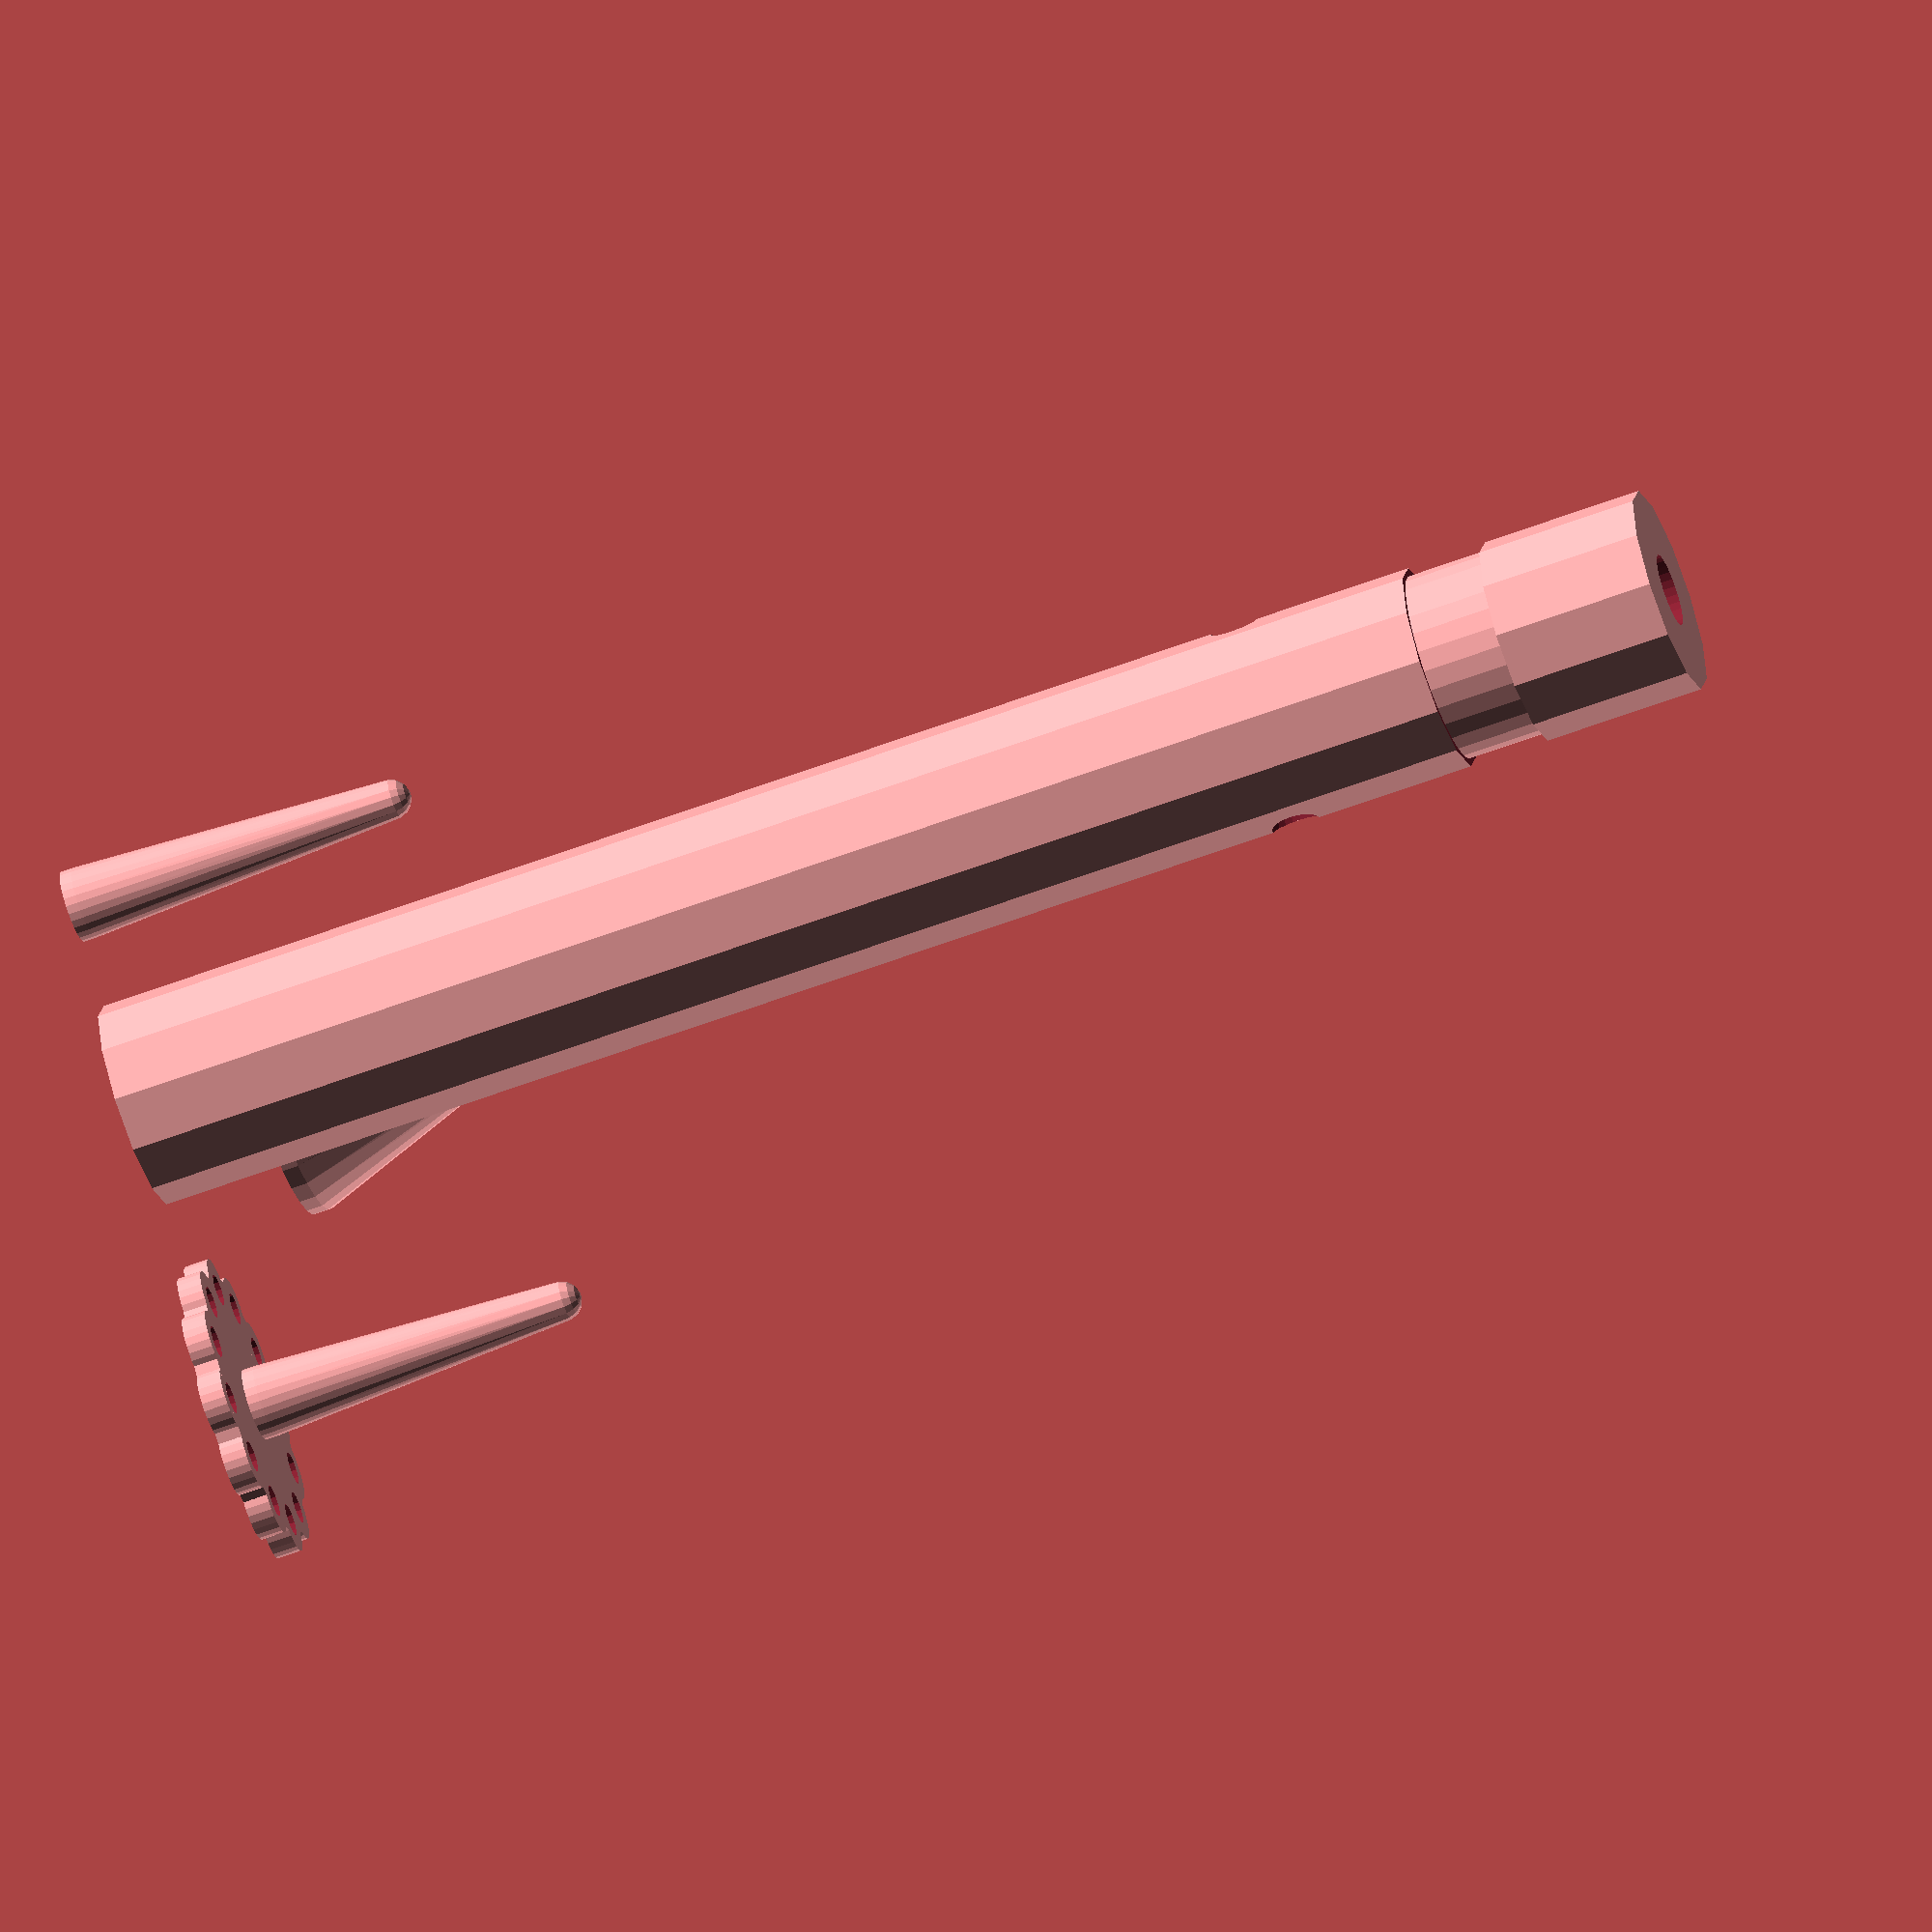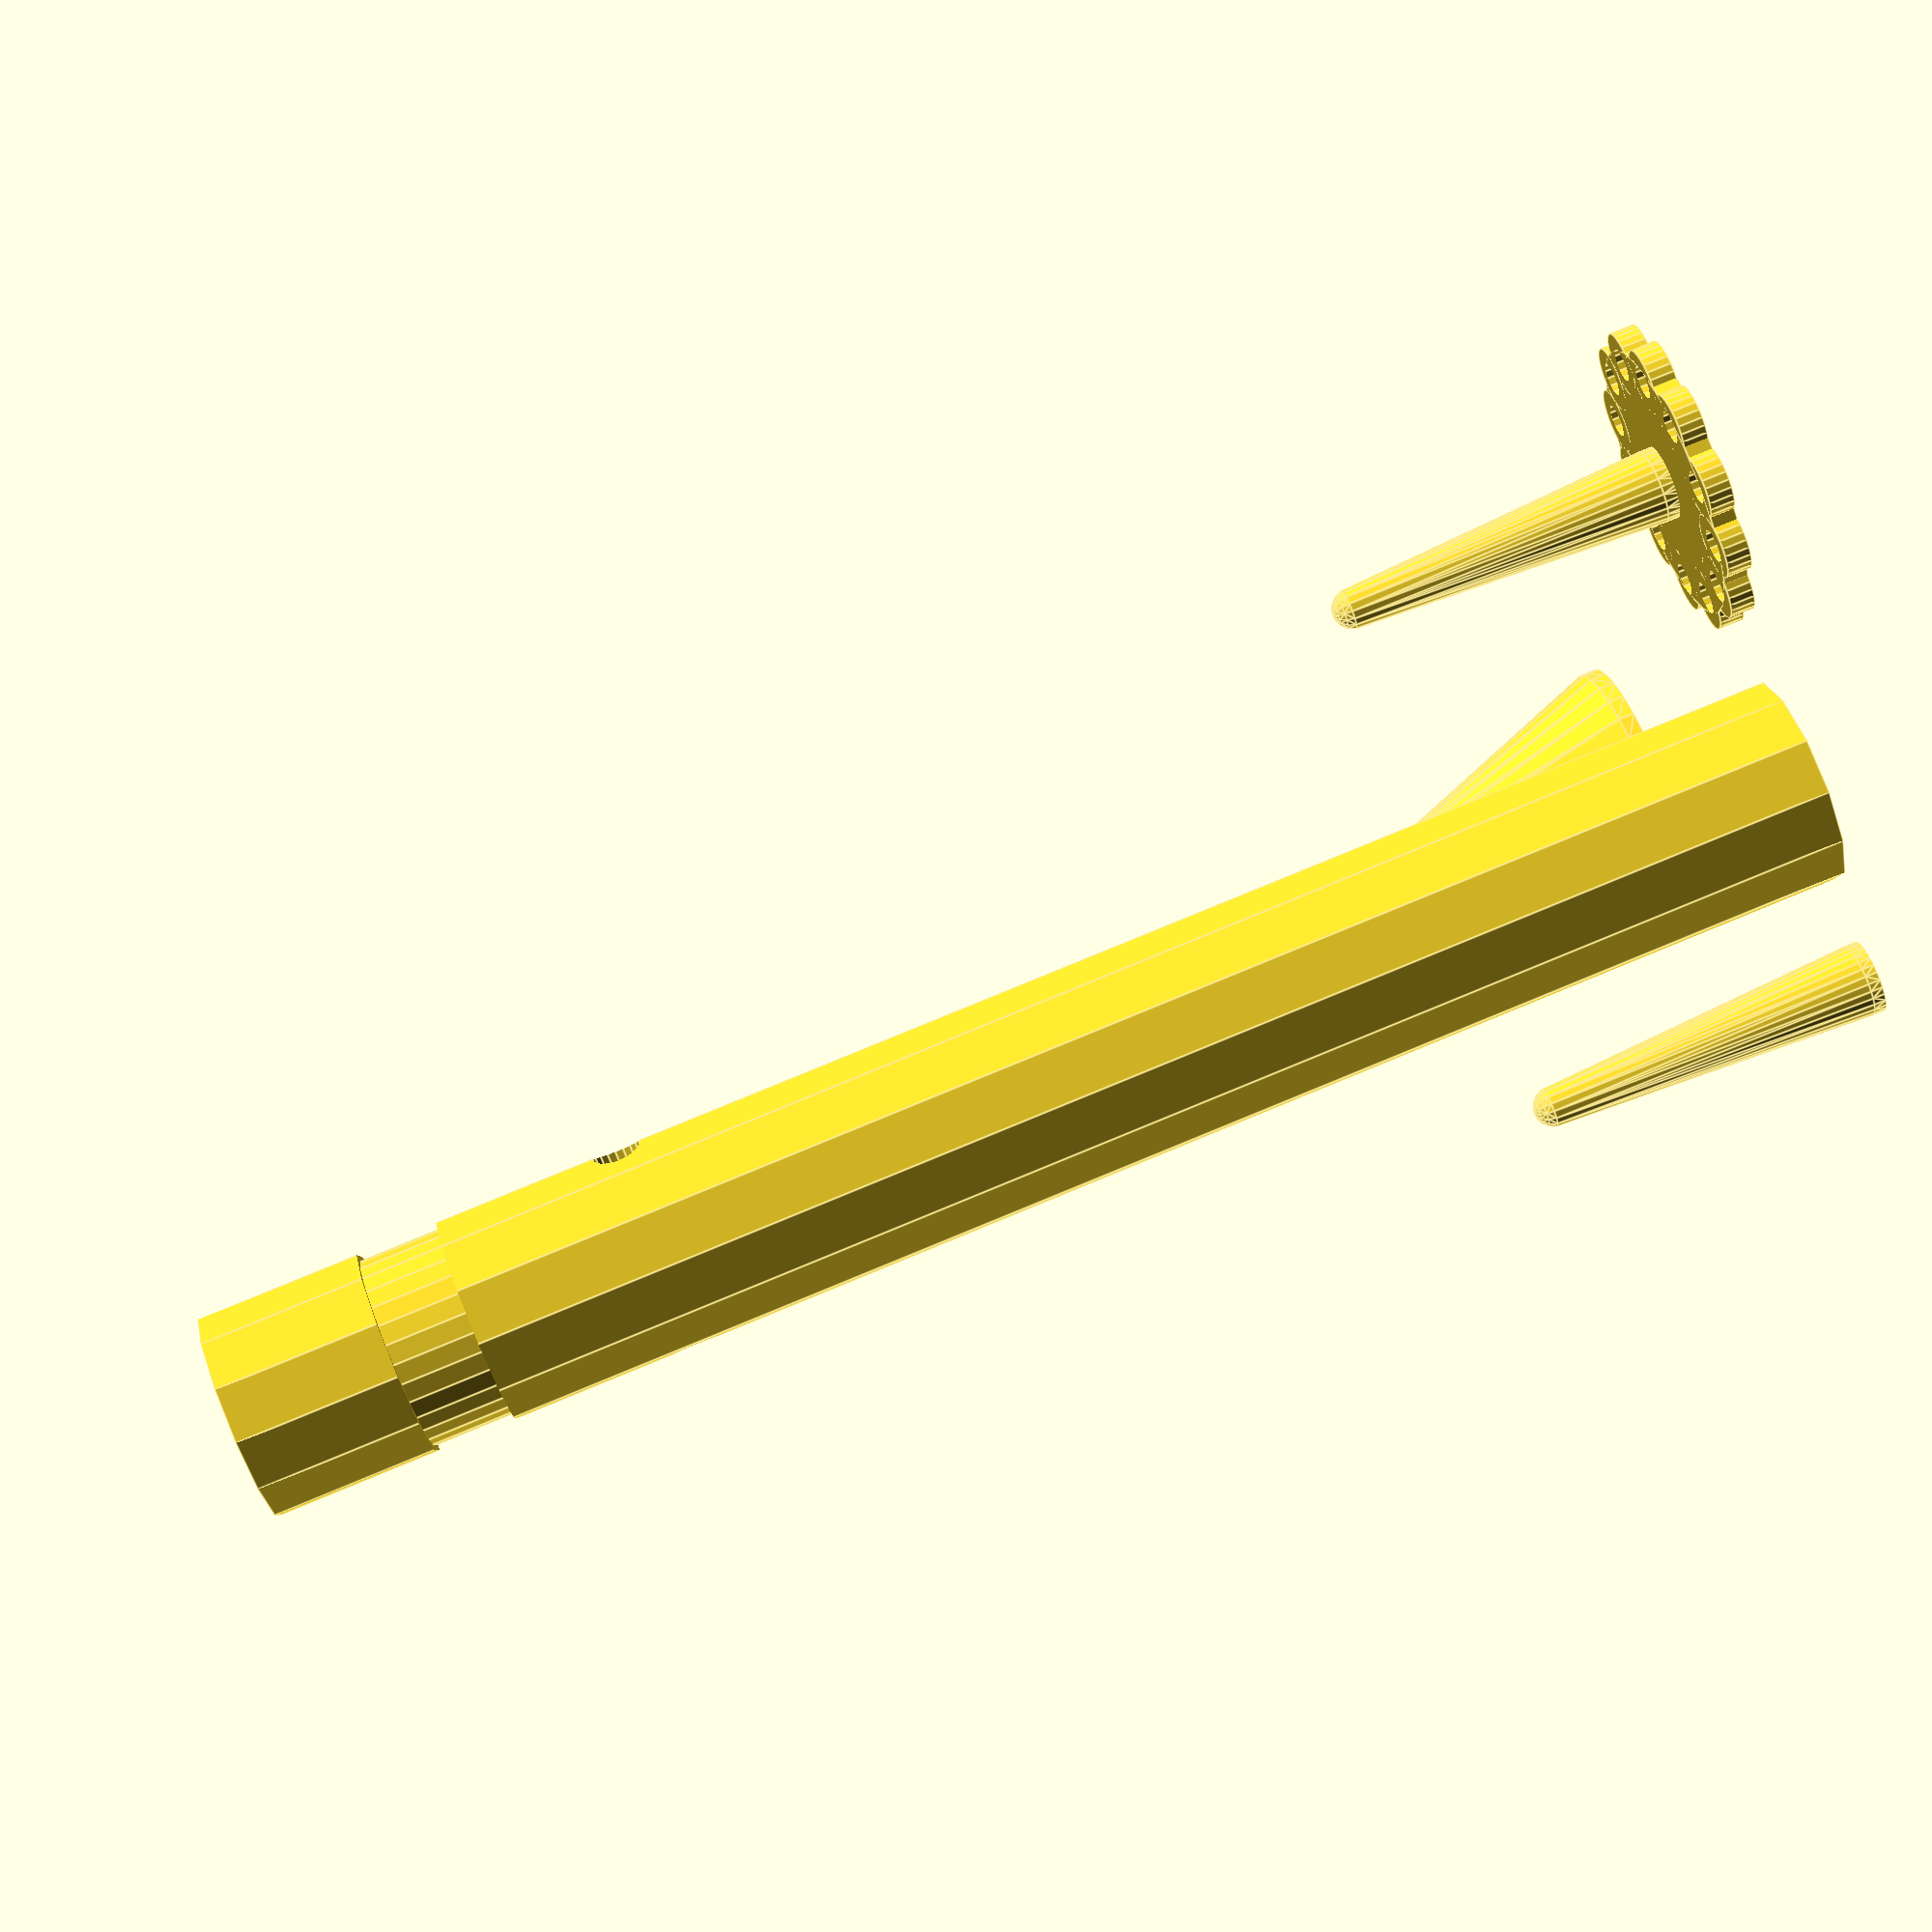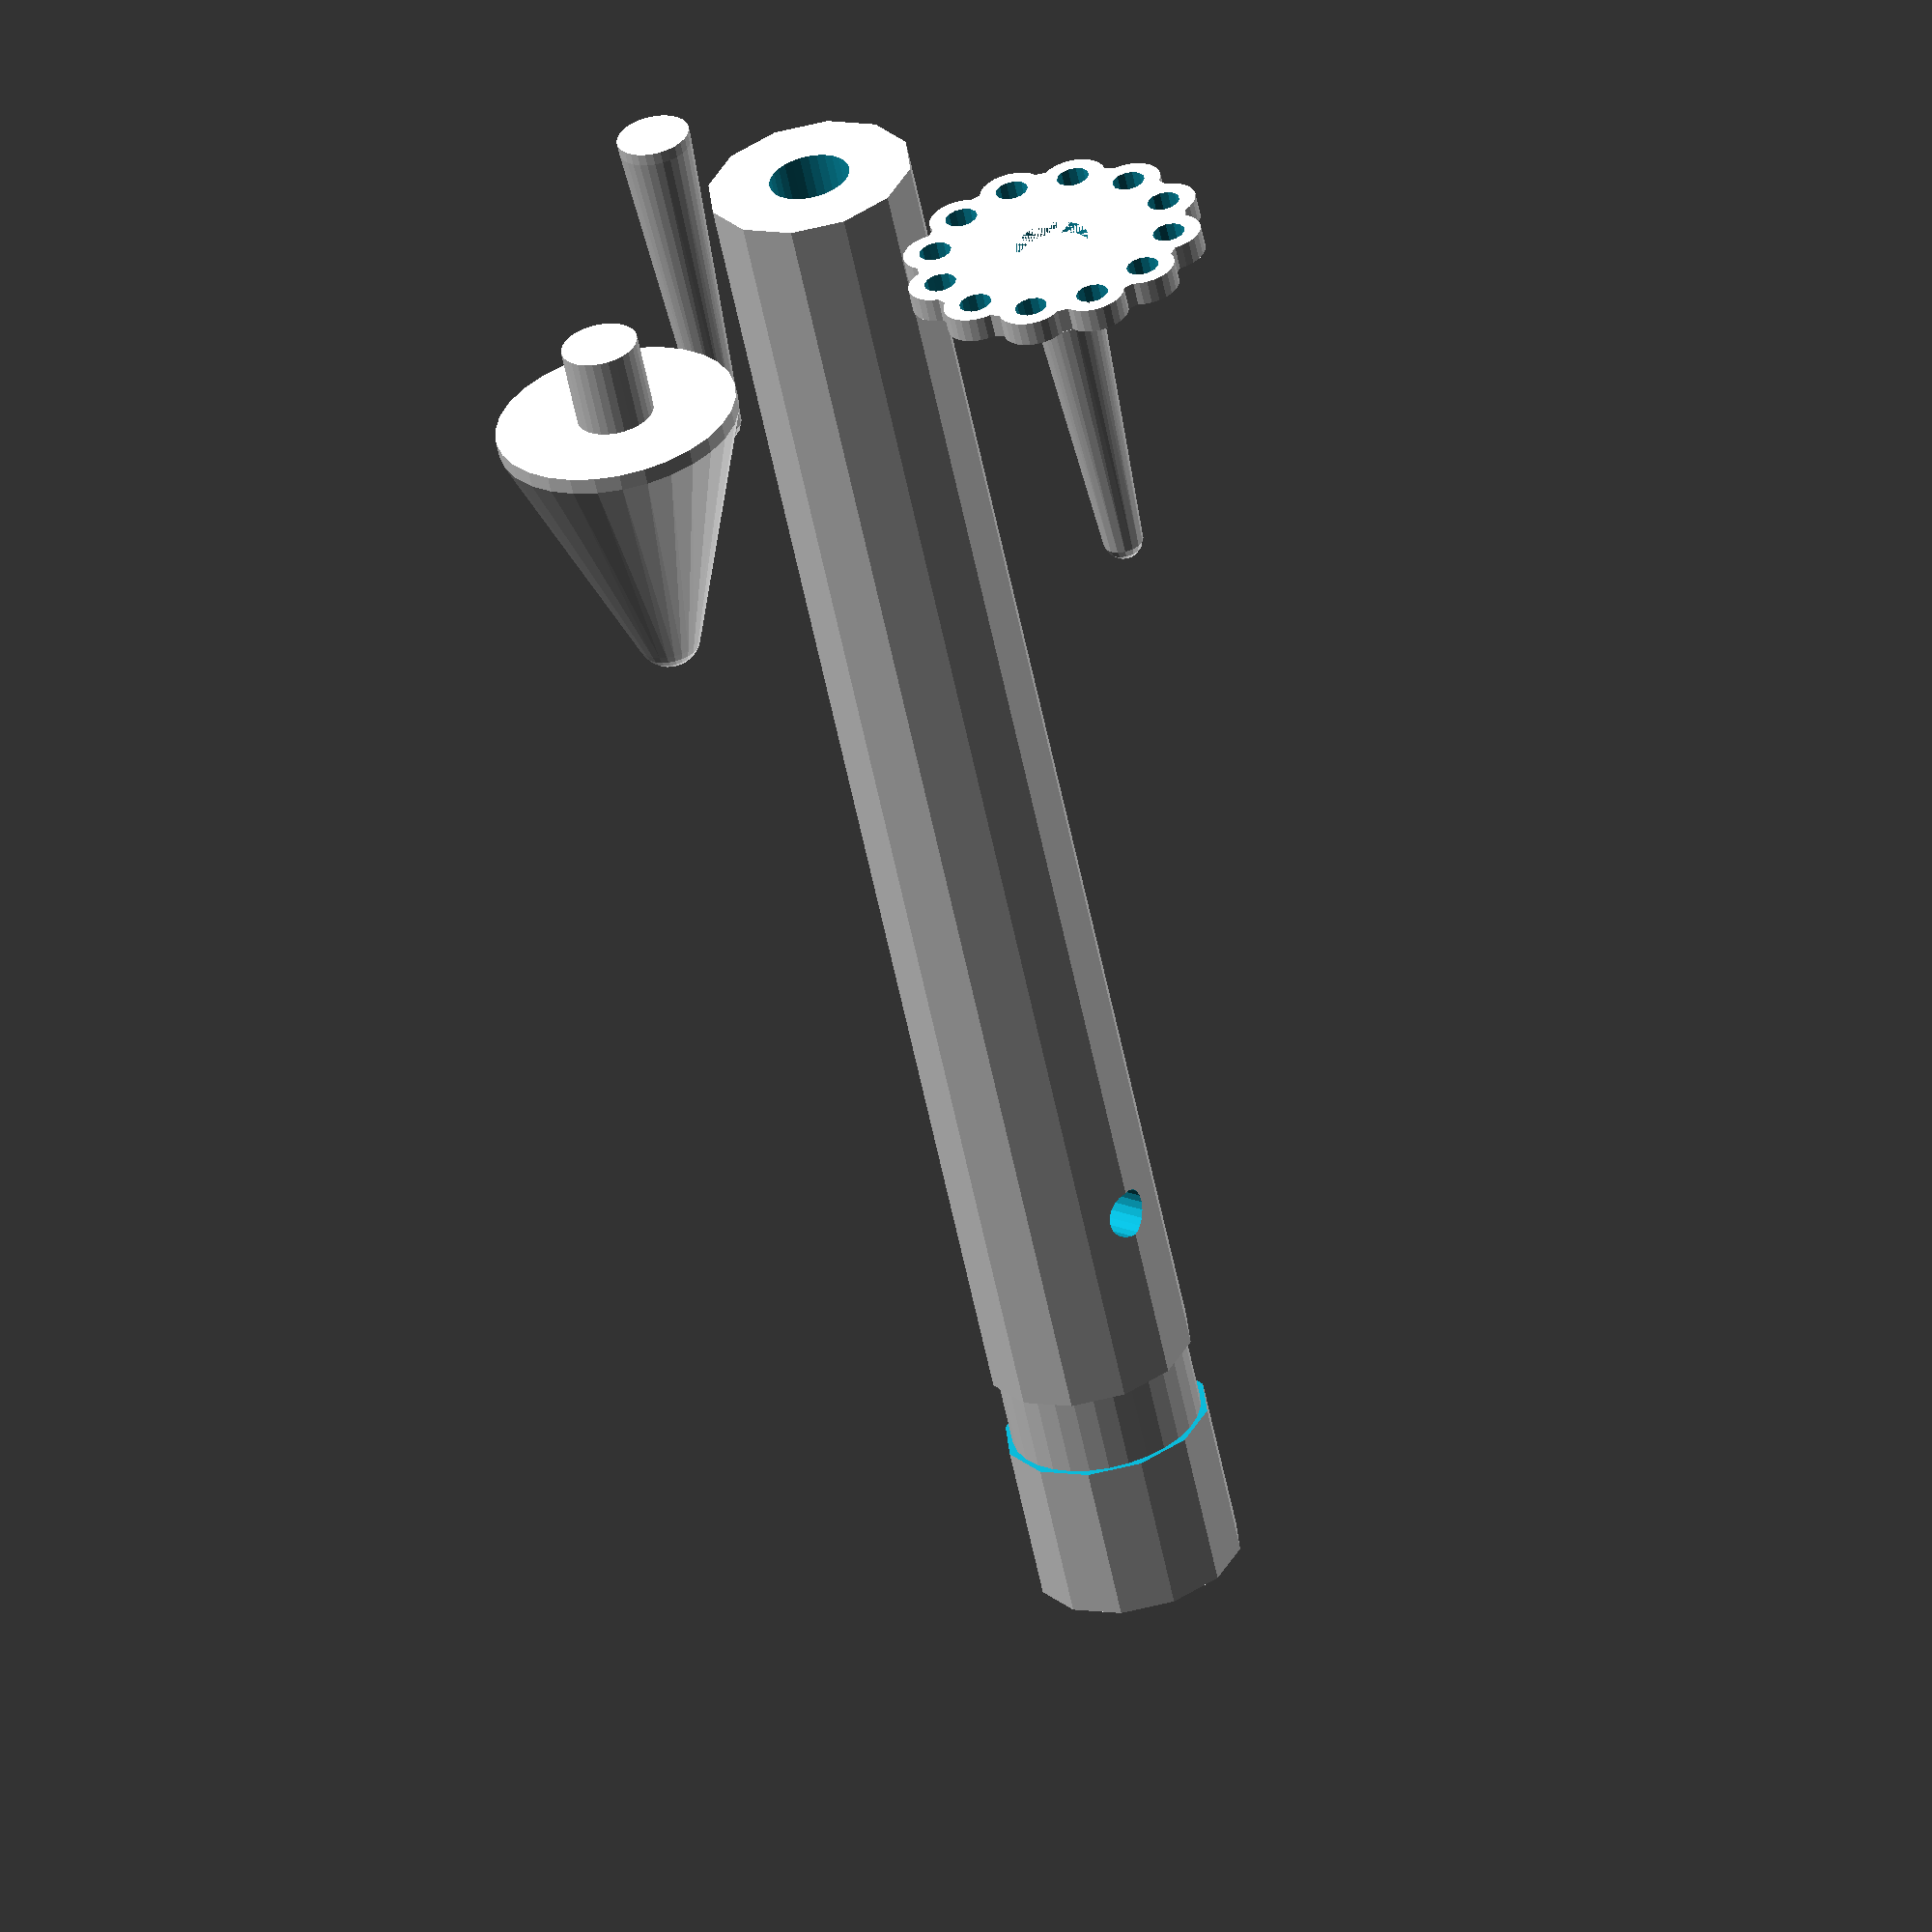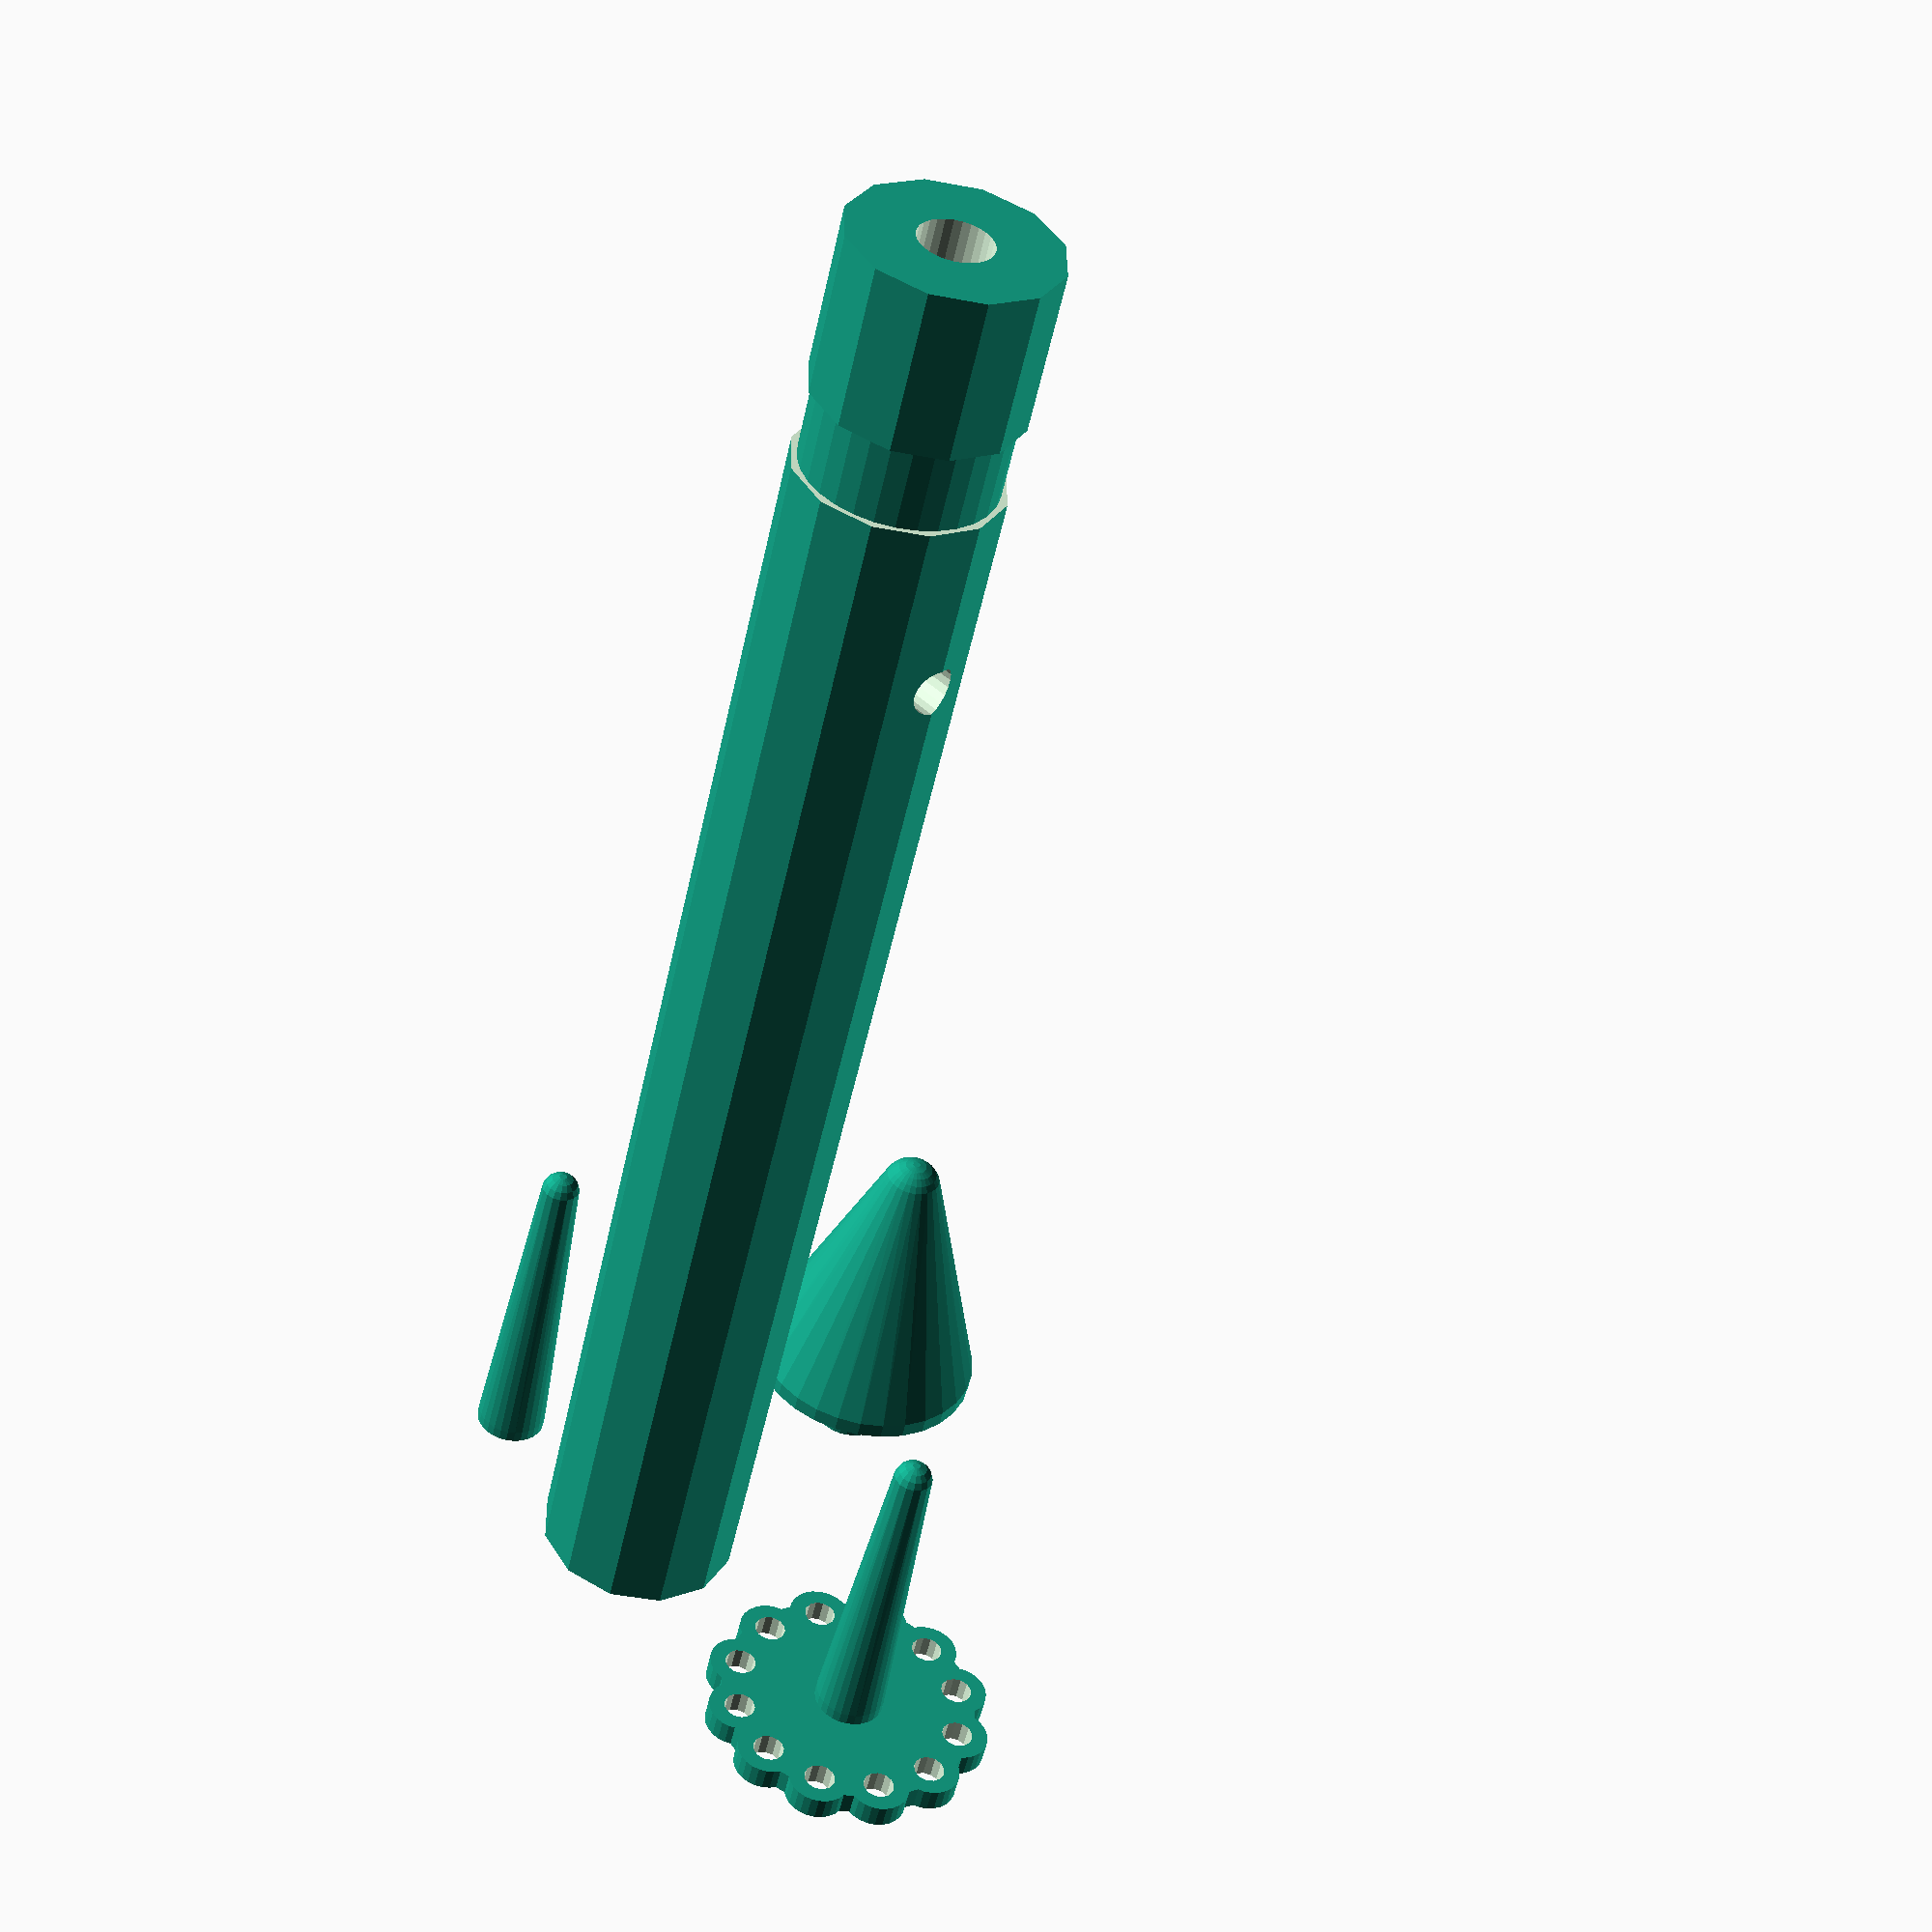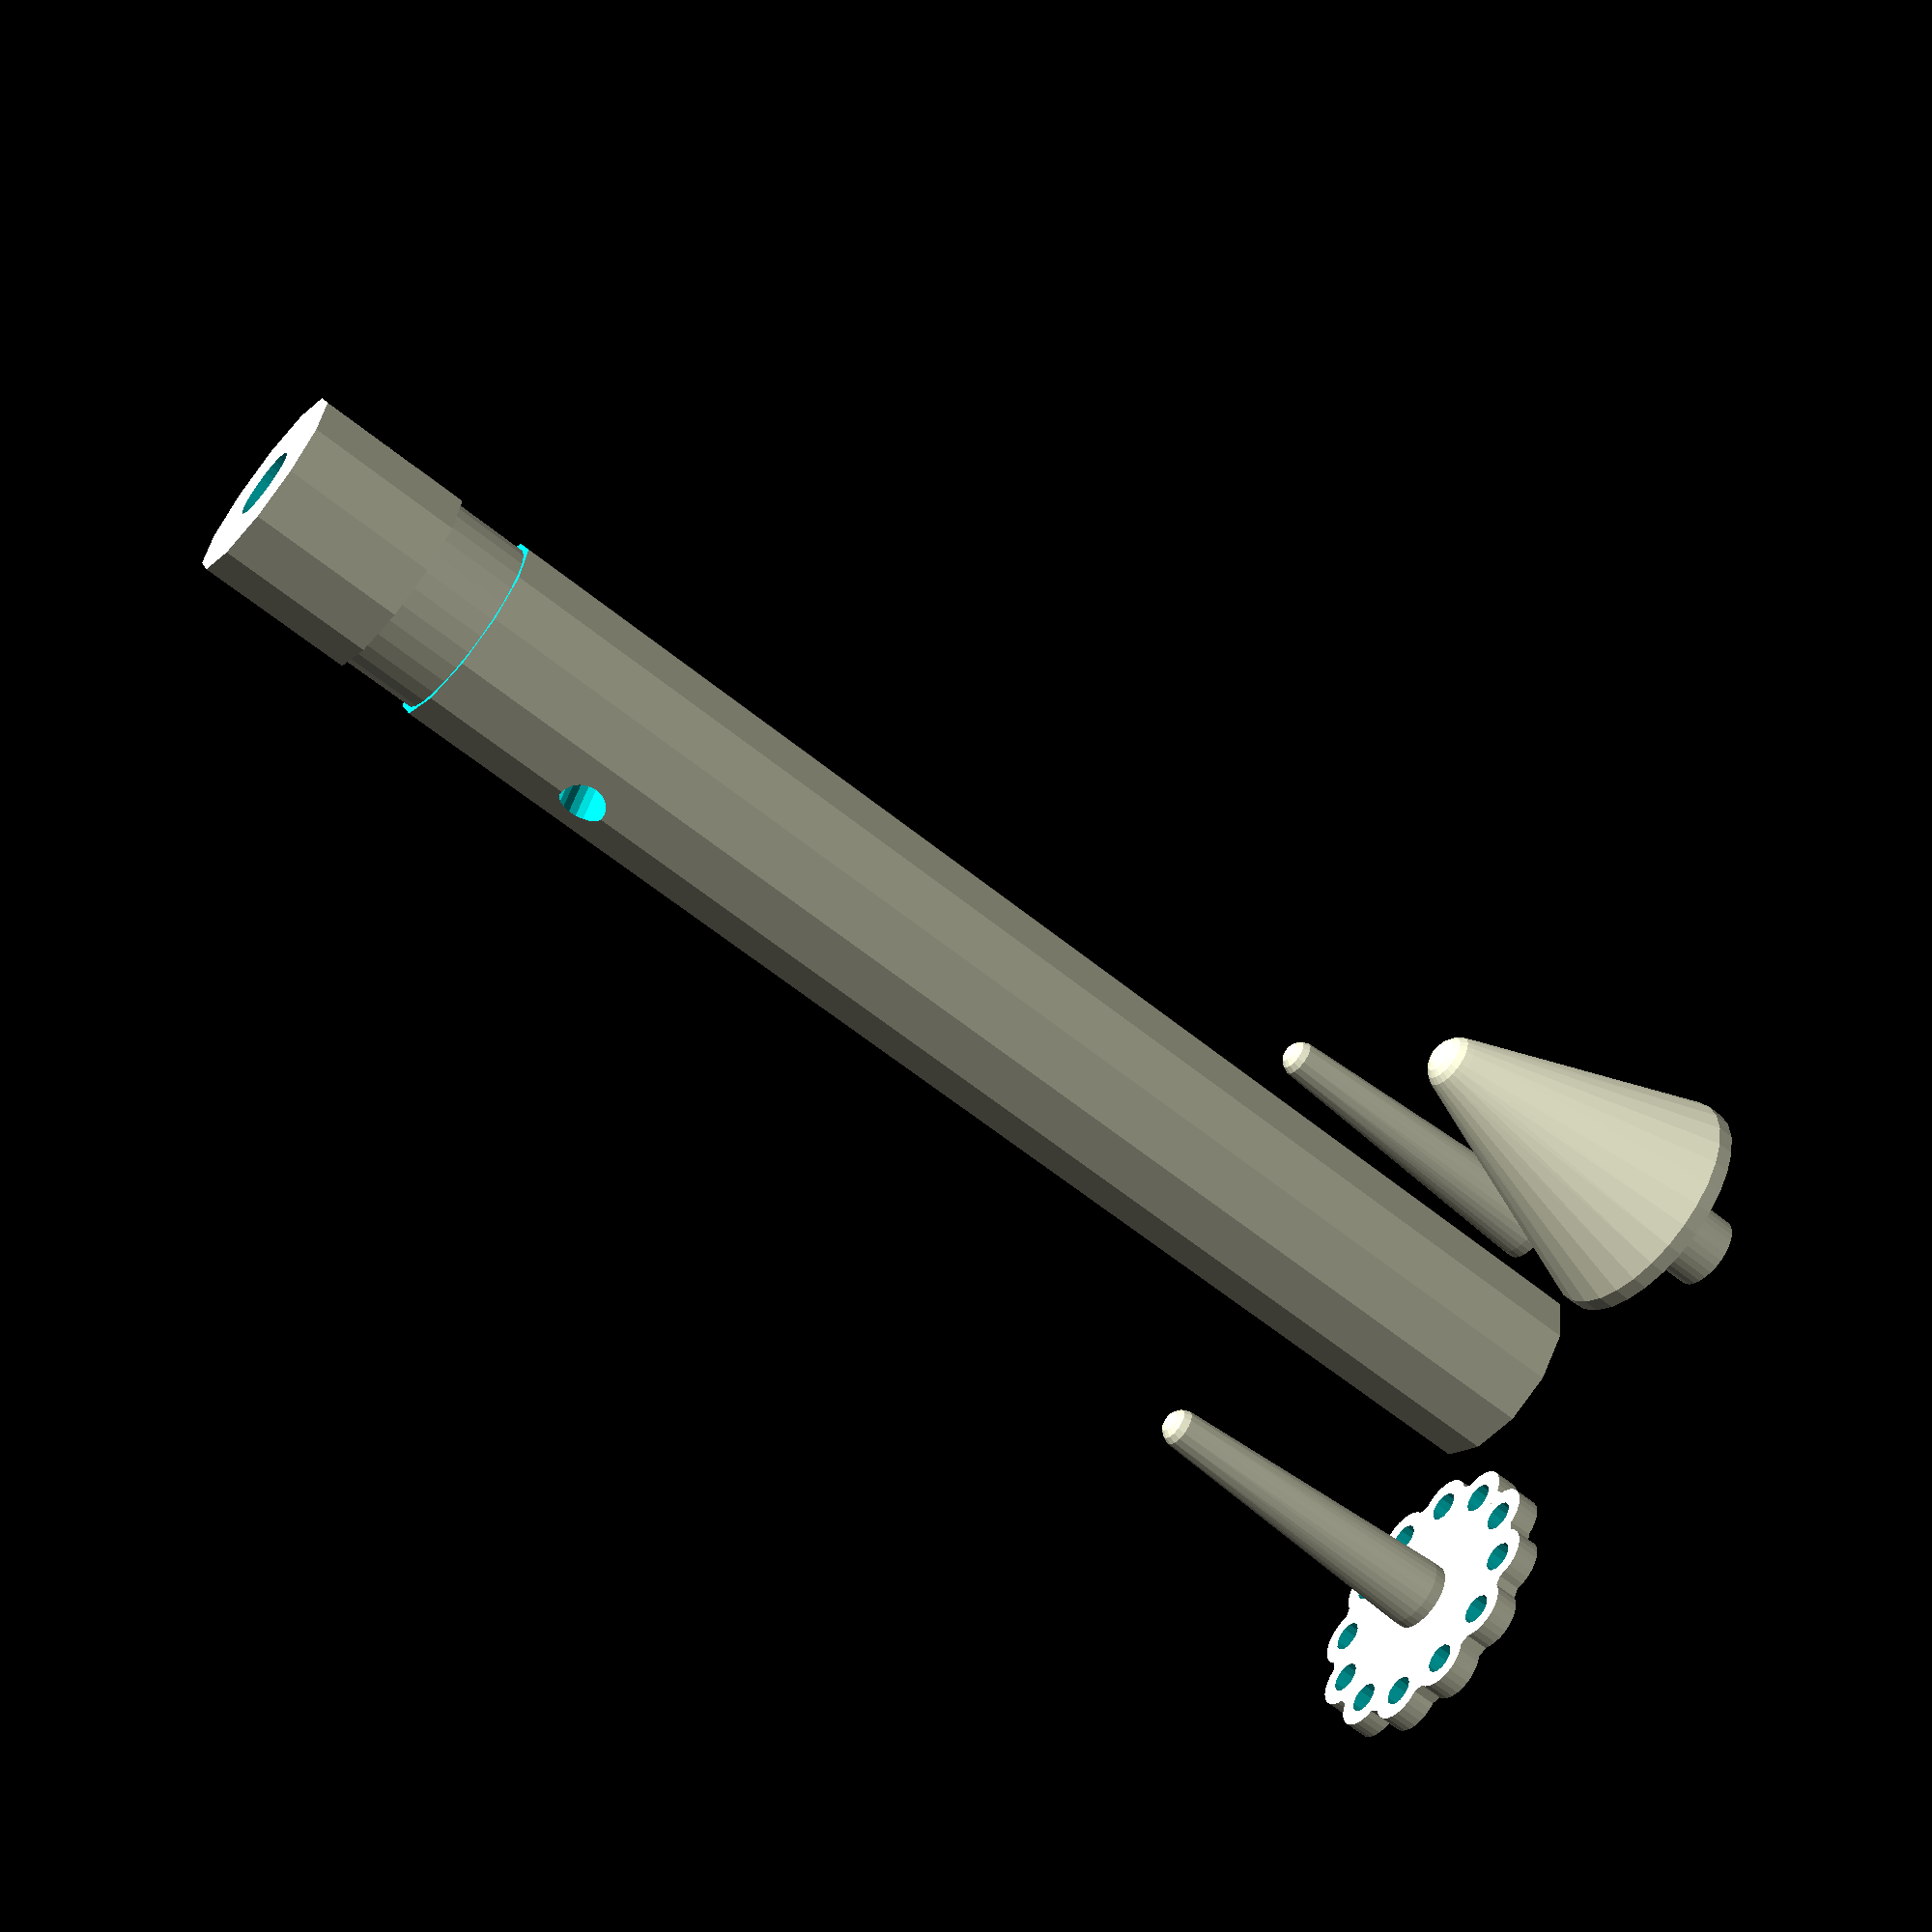
<openscad>


demo=false;
diameter_of_rod=12.75;
diameter_of_cone_large=15;
diameter_of_cone_small=2;
diameter_of_starter_hole=3;
diameter_of_dasey_hole=2;
diameter_of_inner_hole=4.5;
diameter_of_dasey_stem_small=2.5;
diameter_of_dasey_stem_large=4.5;
diameter_of_spacer=11.75;
diameter_of_cone_tap=5;
height_of_rod=100;
height_of_cone=15;
height_of_starter_hole=80;
height_of_single_dasey_stem=20;
height_of_spacer=10;
height_of_cone_tab=5;
size_of_spacer=5;
wall_thickness=1;
dasey_thickness=1.5;
number_of_dasey_holes=12;

$fs=.5;


module body(){
	difference(){
		cylinder(r=diameter_of_rod/2,h=height_of_rod,$fn=number_of_dasey_holes);	translate([0,0,height_of_rod-diameter_of_dasey_stem_small-height_of_single_dasey_stem])cylinder(r=diameter_of_inner_hole/2,h=height_of_single_dasey_stem*2);
		translate([0,0,height_of_starter_hole])translate([0,0,-diameter_of_rod/2])rotate([0,90,0])translate([0,0,-diameter_of_rod])cylinder(r=diameter_of_starter_hole/2,h=diameter_of_rod*2);
		difference(){
			translate([0,0,height_of_rod-height_of_spacer-size_of_spacer])cylinder(r=diameter_of_rod,h=size_of_spacer);
			translate([0,0,height_of_rod-height_of_spacer-2*size_of_spacer])cylinder(r=diameter_of_spacer/2,h=3*size_of_spacer);
		}
		translate([0,0,-.01])cylinder(r=diameter_of_cone_tap/2,h=height_of_cone_tab);
	}
		
}

module cone(){
	translate([0,0,-1])union(){
		hull(){
			cylinder(r=diameter_of_cone_large/2,h=1);
			translate([0,0,-height_of_cone])sphere(r=diameter_of_cone_small);
		}
		cylinder(r=.95*diameter_of_cone_tap/2,h=1+height_of_cone_tab);
	}
}

module daisy(){
	union(){
		difference(){
			union(){
				for(dasey_index=[1:number_of_dasey_holes]){
					rotate([0,0,dasey_index*360/number_of_dasey_holes])translate([diameter_of_rod/2+diameter_of_dasey_hole/2,0,0])cylinder(r=wall_thickness+diameter_of_dasey_hole/2,h=dasey_thickness);
				}
				cylinder(r=diameter_of_rod/2+diameter_of_dasey_hole,h=dasey_thickness);
			}
			for(dasey_index=[1:number_of_dasey_holes]){
				rotate([0,0,dasey_index*360/number_of_dasey_holes])translate([diameter_of_rod/2+diameter_of_dasey_hole/2,0,-.1])cylinder(r=diameter_of_dasey_hole/2,h=dasey_thickness+2);
			}
			translate([0,0,-.001])cylinder(r=diameter_of_dasey_stem_large/2,h=dasey_thickness);
		}
		hull(){
			translate([0,0,dasey_thickness+height_of_single_dasey_stem])sphere(r=diameter_of_dasey_stem_small/2);
			translate([0,0,dasey_thickness/2])cylinder(r=diameter_of_dasey_stem_large/2,h=dasey_thickness);
		}
	}
}

module daisy_stem_2(){
	hull(){
		translate([0,0,-height_of_single_dasey_stem])sphere(r=diameter_of_dasey_stem_small/2);
		cylinder(r=diameter_of_dasey_stem_large/2,h=dasey_thickness/2);
	}
}
if(demo){
	body();
	cone();
	translate([0,0,height_of_rod+1])daisy_stem_2();
	translate([0,0,height_of_rod+1])daisy();
}else{
	body();
	translate([-diameter_of_rod,0,dasey_thickness/2])rotate([180,0,0])daisy_stem_2();
	translate([diameter_of_rod+2*diameter_of_dasey_hole+2*dasey_thickness,0,0])daisy();
	translate([0,diameter_of_rod+diameter_of_cone_large/2,height_of_cone_tab])rotate([180,0,0])cone();

}
</openscad>
<views>
elev=62.1 azim=32.9 roll=290.8 proj=o view=wireframe
elev=277.5 azim=196.7 roll=67.7 proj=p view=edges
elev=59.1 azim=139.8 roll=191.6 proj=o view=solid
elev=231.8 azim=223.7 roll=192.3 proj=p view=wireframe
elev=61.8 azim=113.8 roll=50.6 proj=p view=solid
</views>
